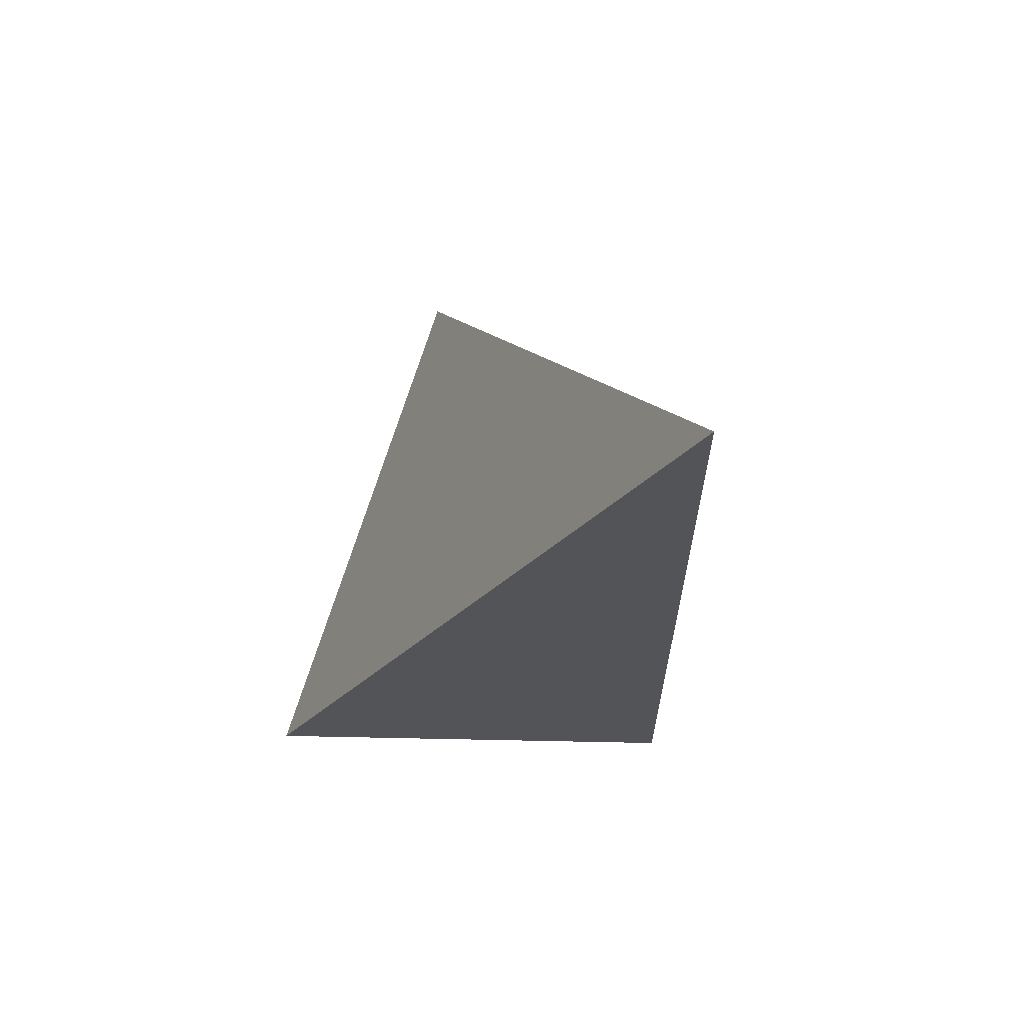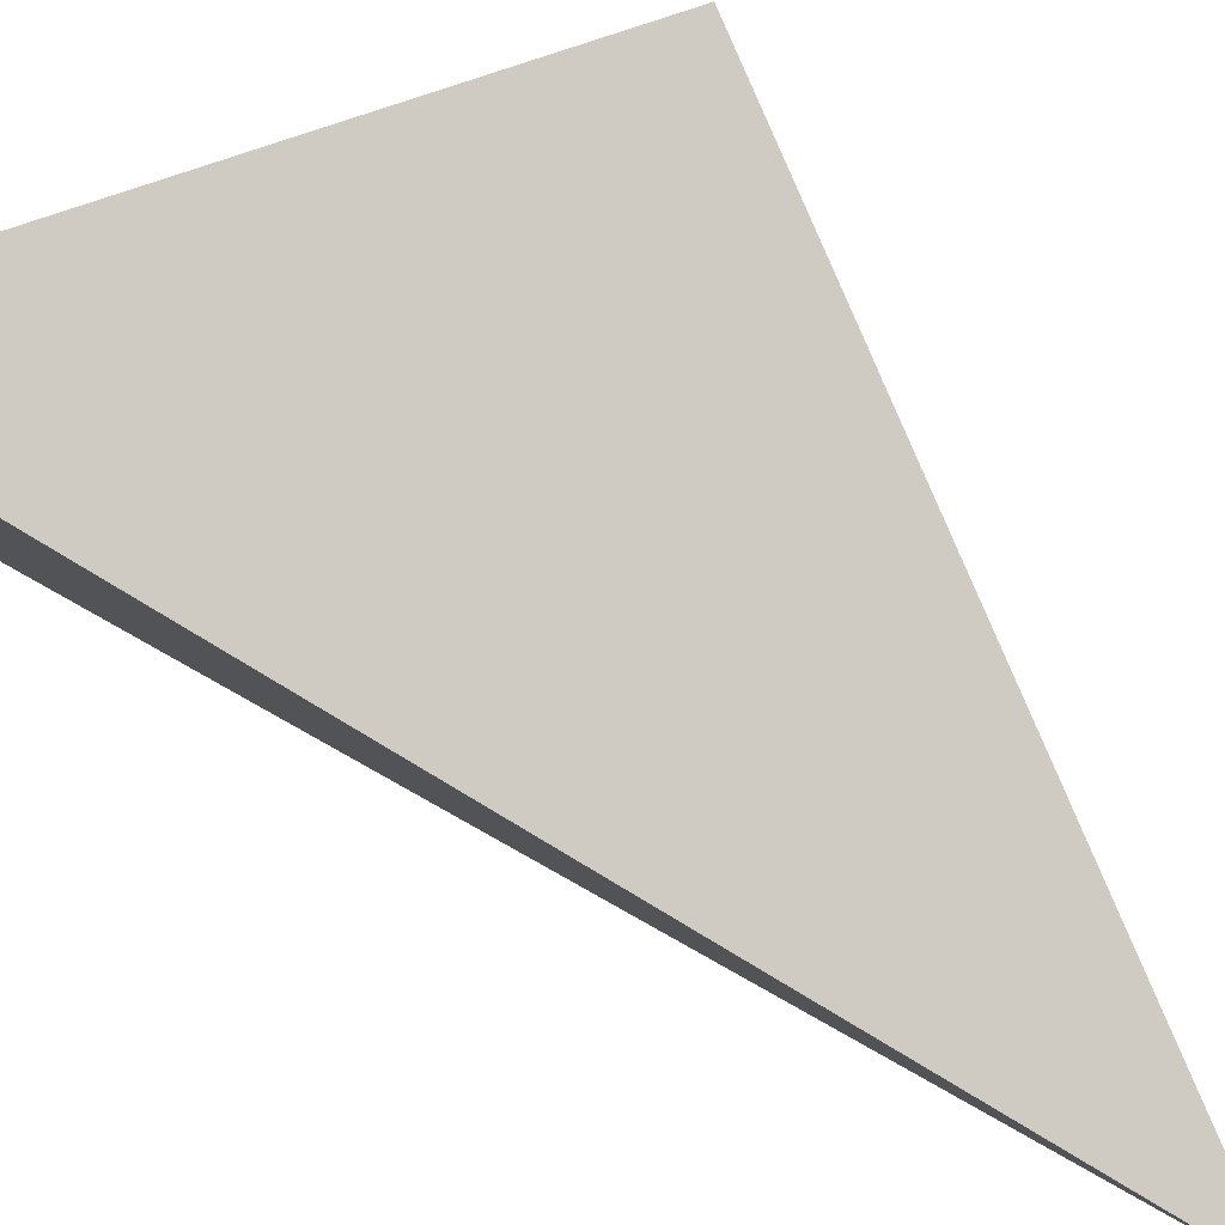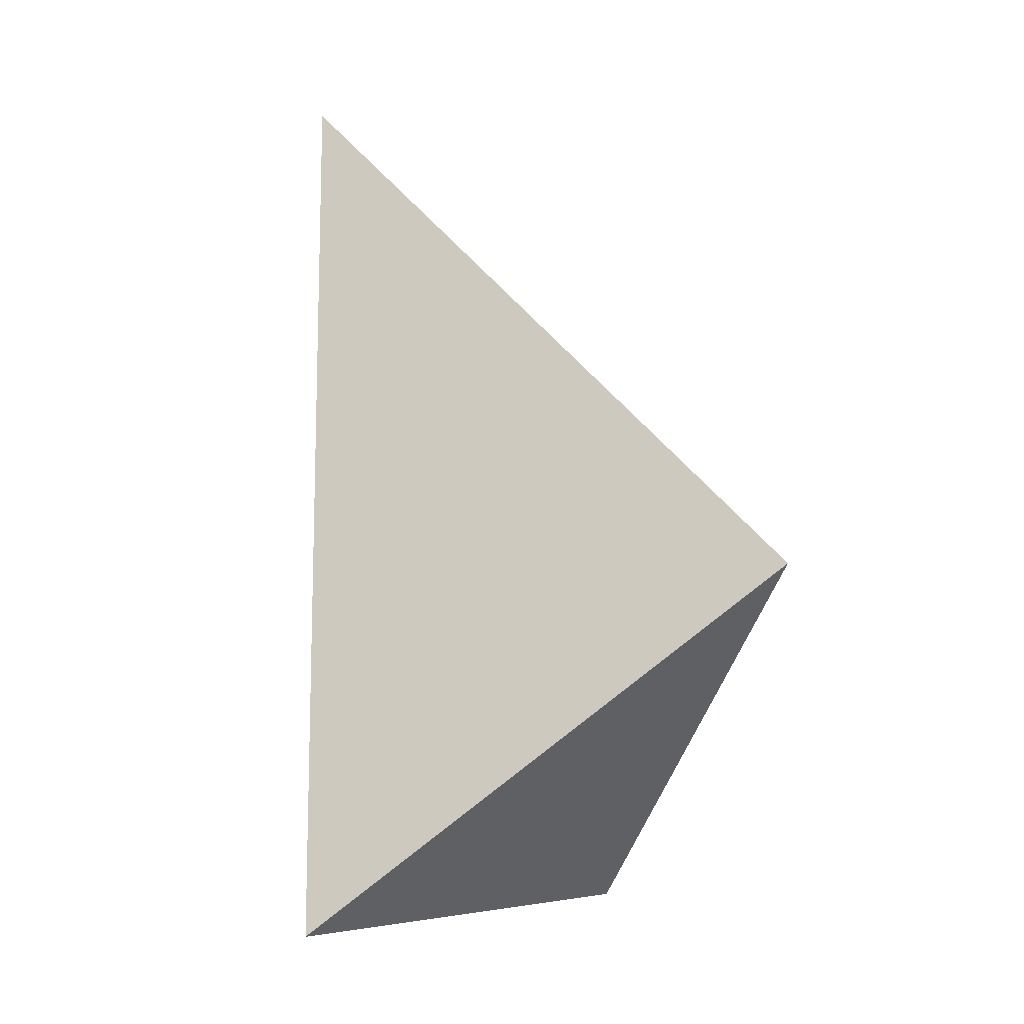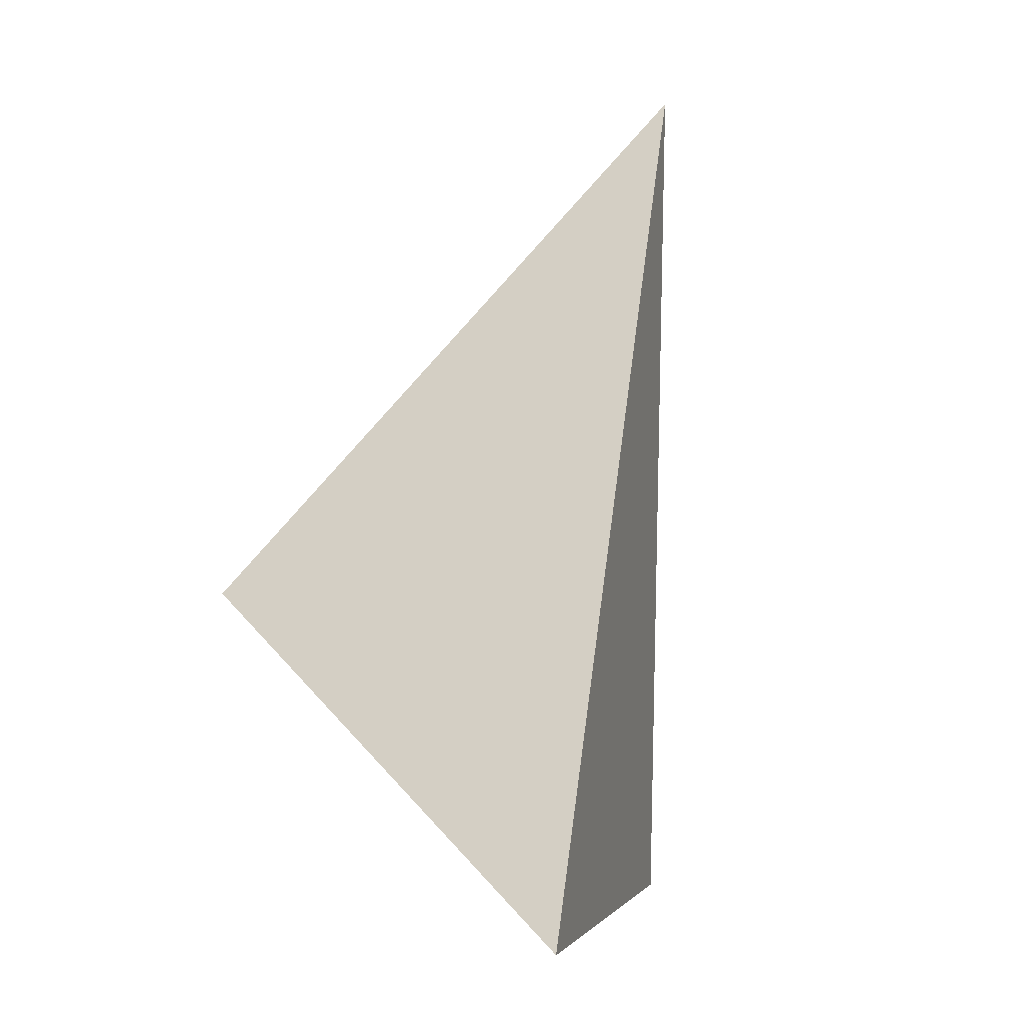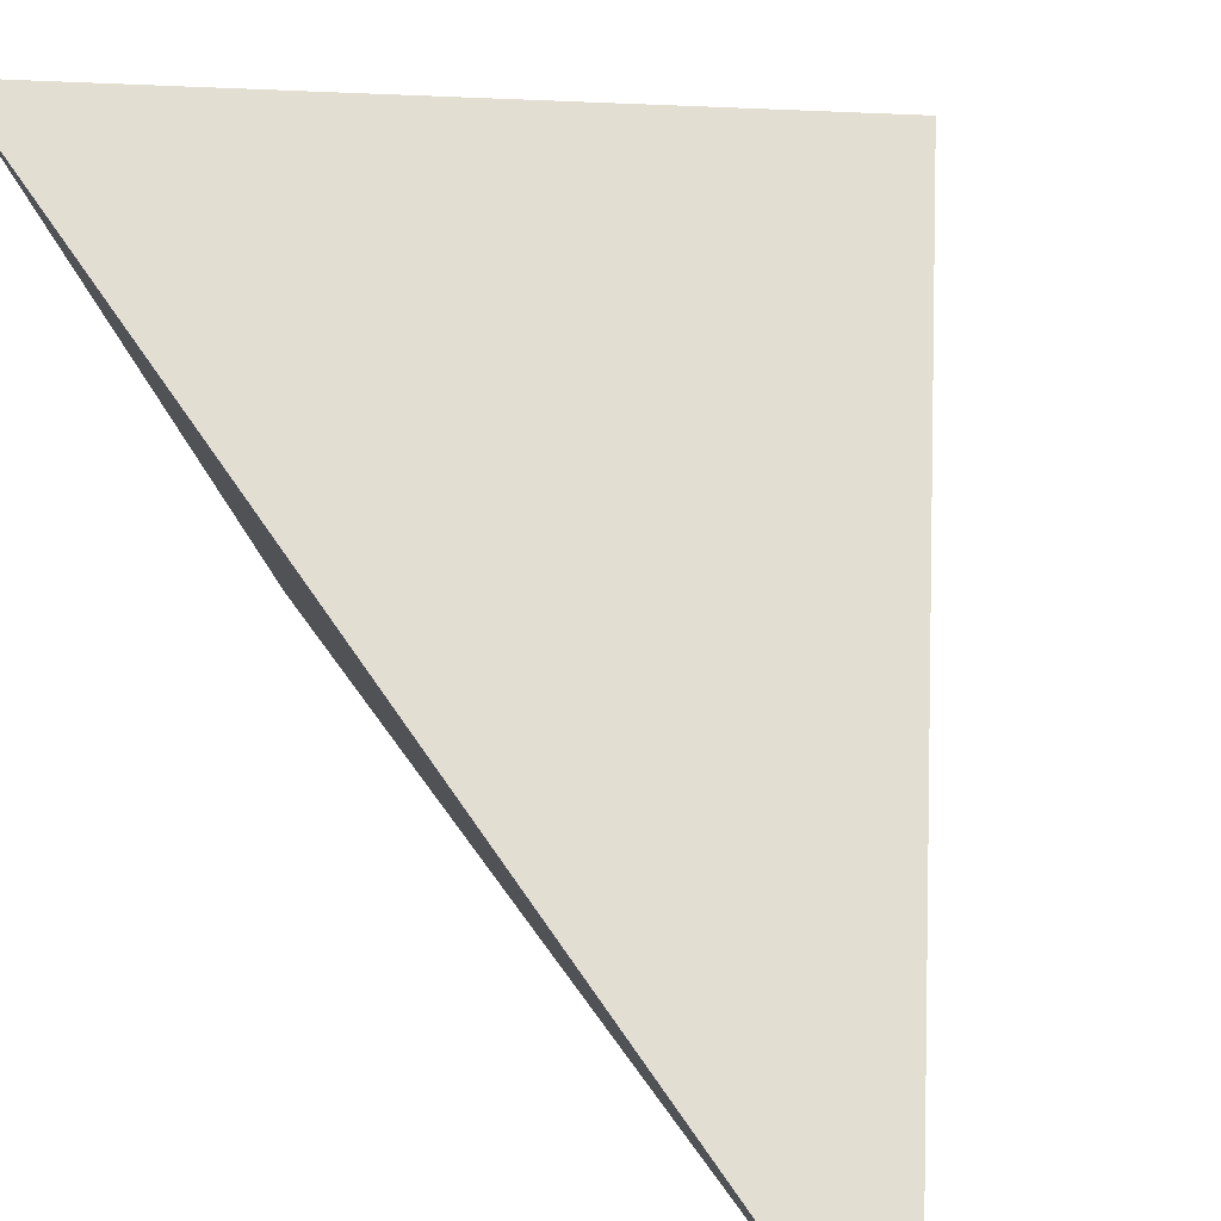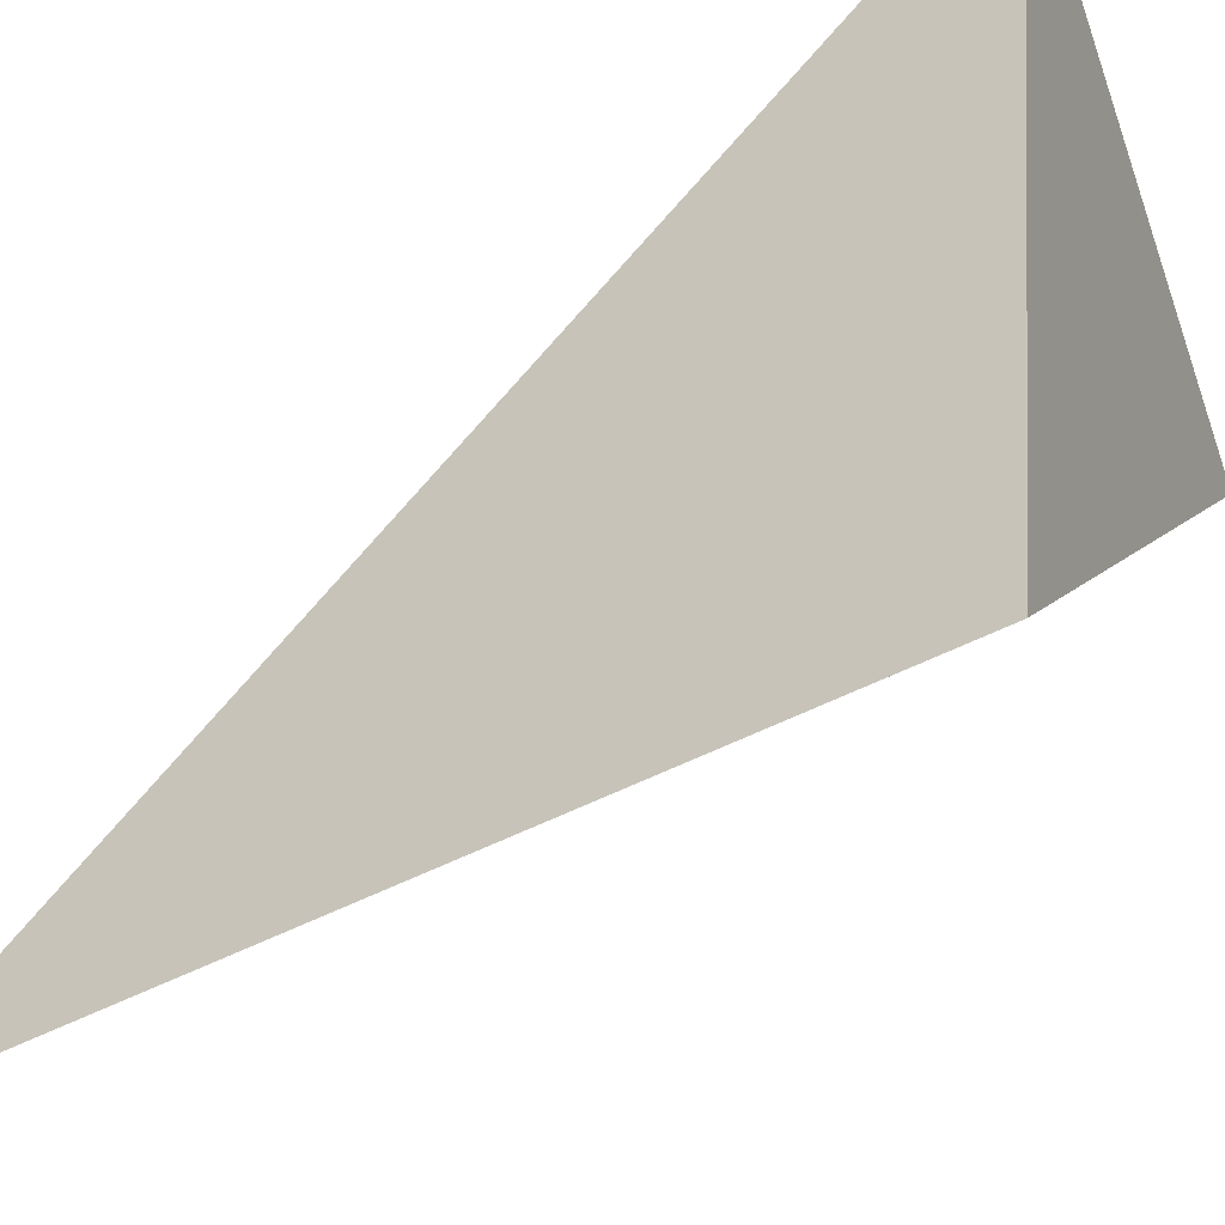
<metadata>
{"format":"obj","ext":"obj","renderer":"f3d","projection":"perspective","resolution":1024,"background":"white","views":[{"elev":65.6,"azim":-64.4,"up":"+Z"},{"elev":51.5,"azim":-56.8,"up":"+Y"},{"elev":-13.4,"azim":71.1,"up":"+Z"},{"elev":5.0,"azim":-138.0,"up":"+Z"},{"elev":29.3,"azim":-24.1,"up":"+Y"},{"elev":53.3,"azim":60.5,"up":"+Y"}]}
</metadata>
<code>
v 0.2336 -0.31 0.05601
v 0.3799 -0.08793 -0.2288
v 0.2408 -0.31 -0.4196
v 0.1326 -0.0945 -0.39
f 2 1 3
f 3 1 4
f 4 1 2
f 4 2 3

</code>
